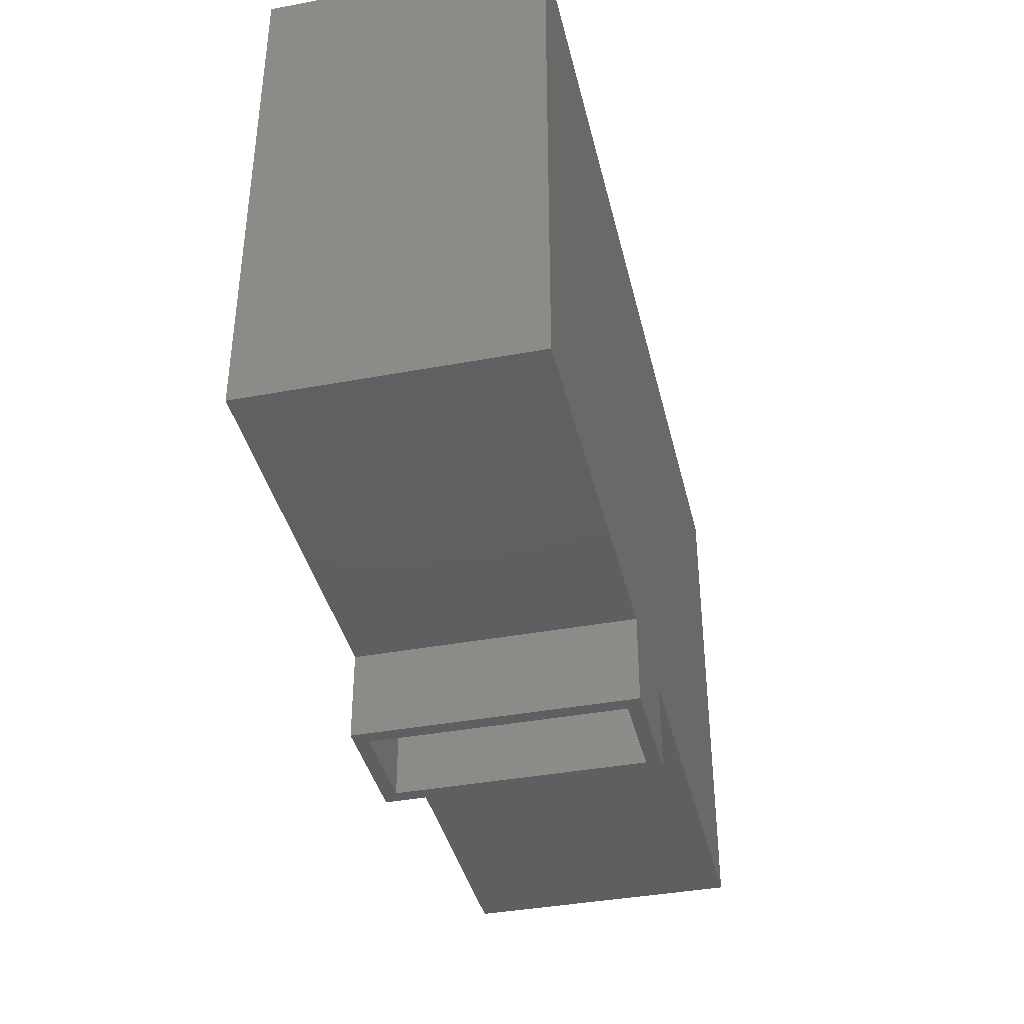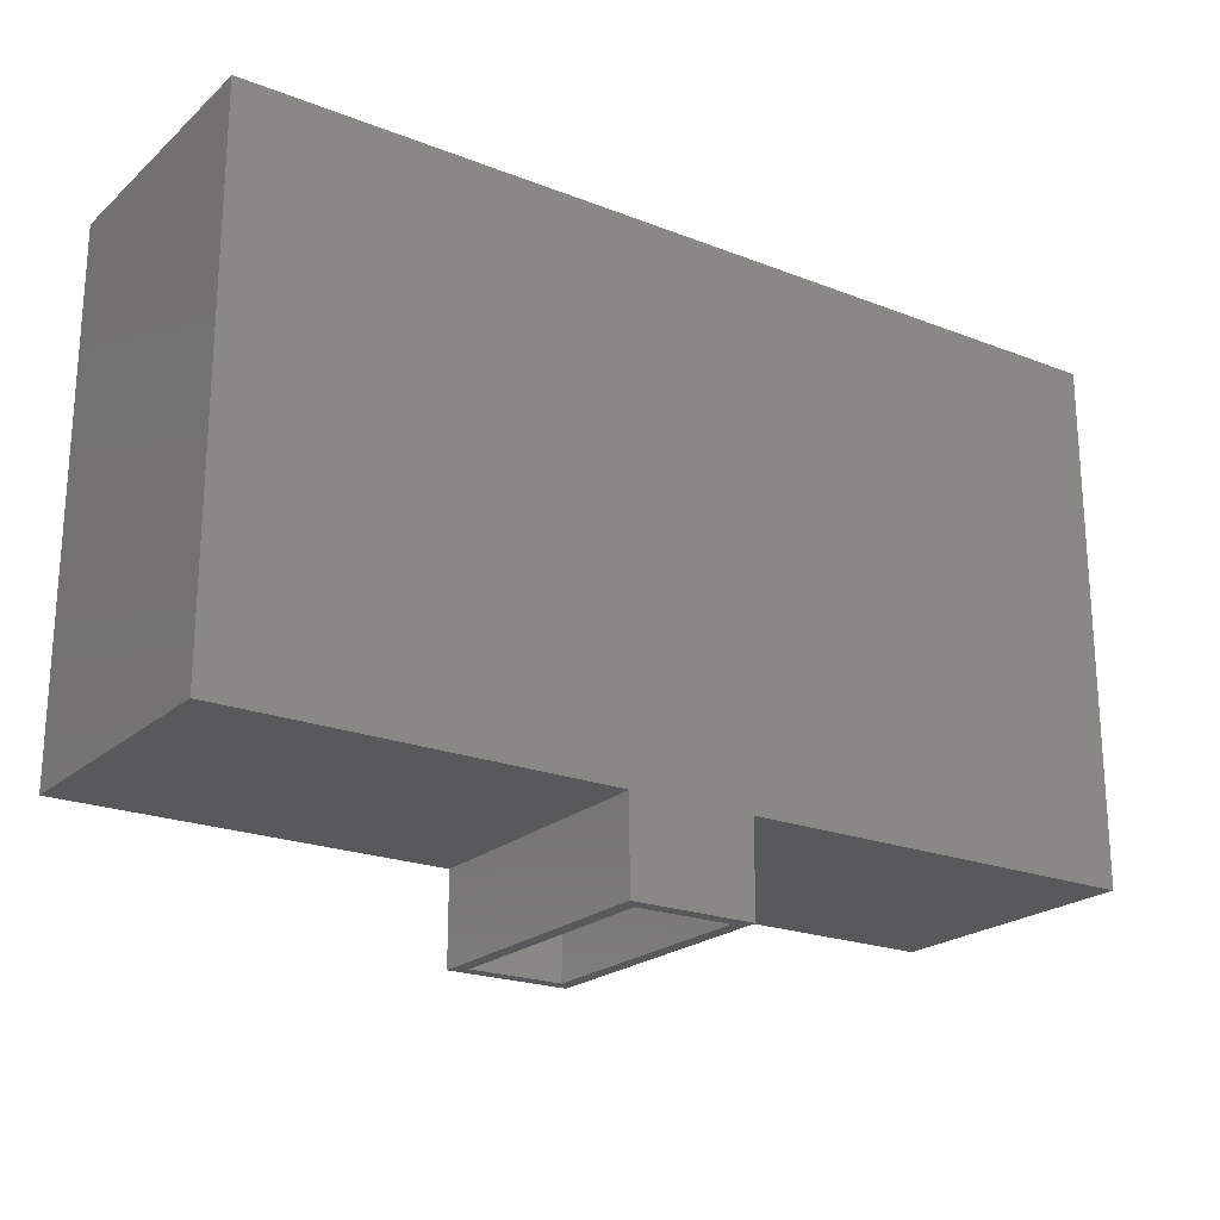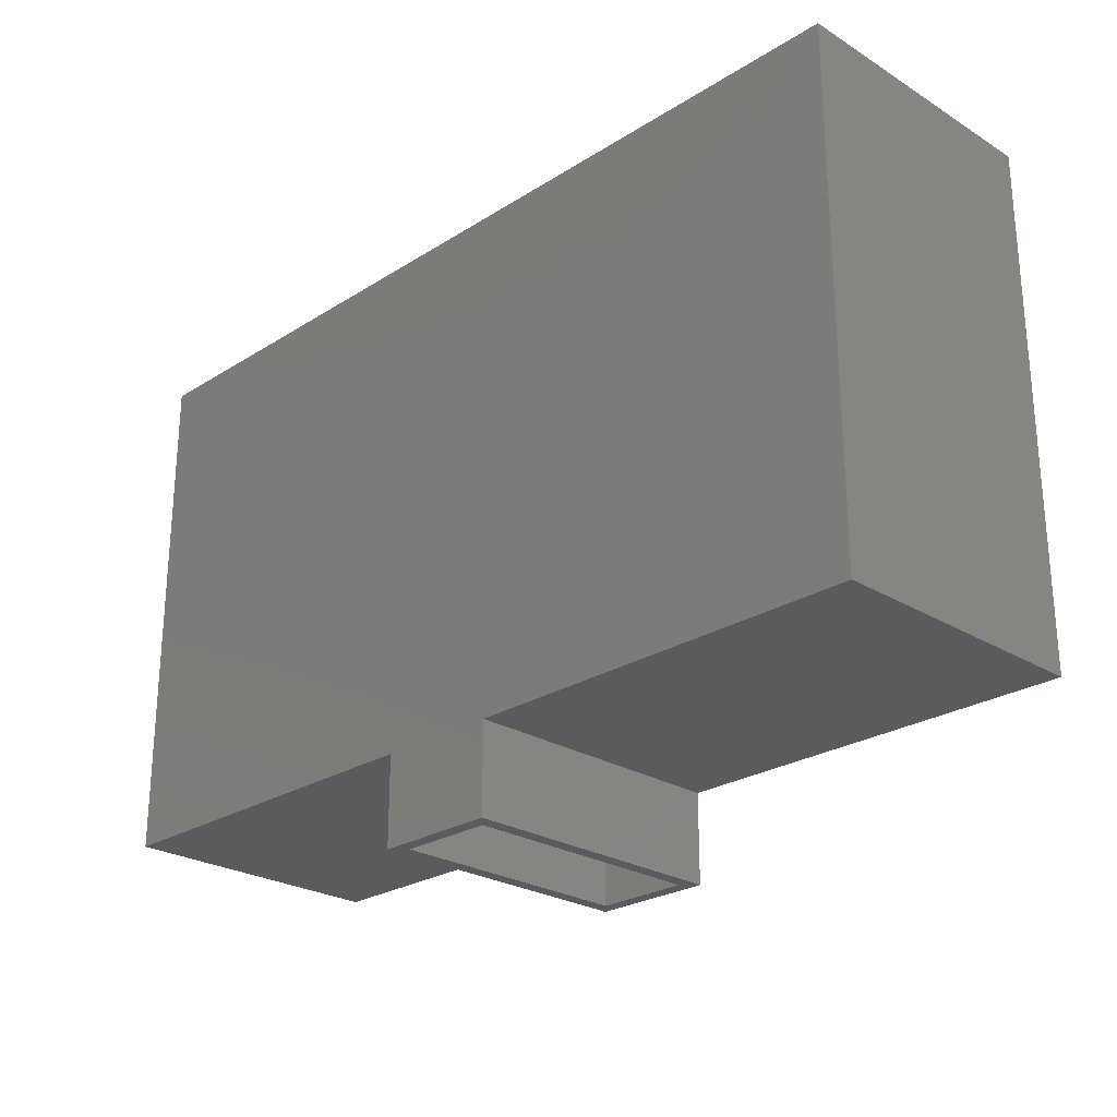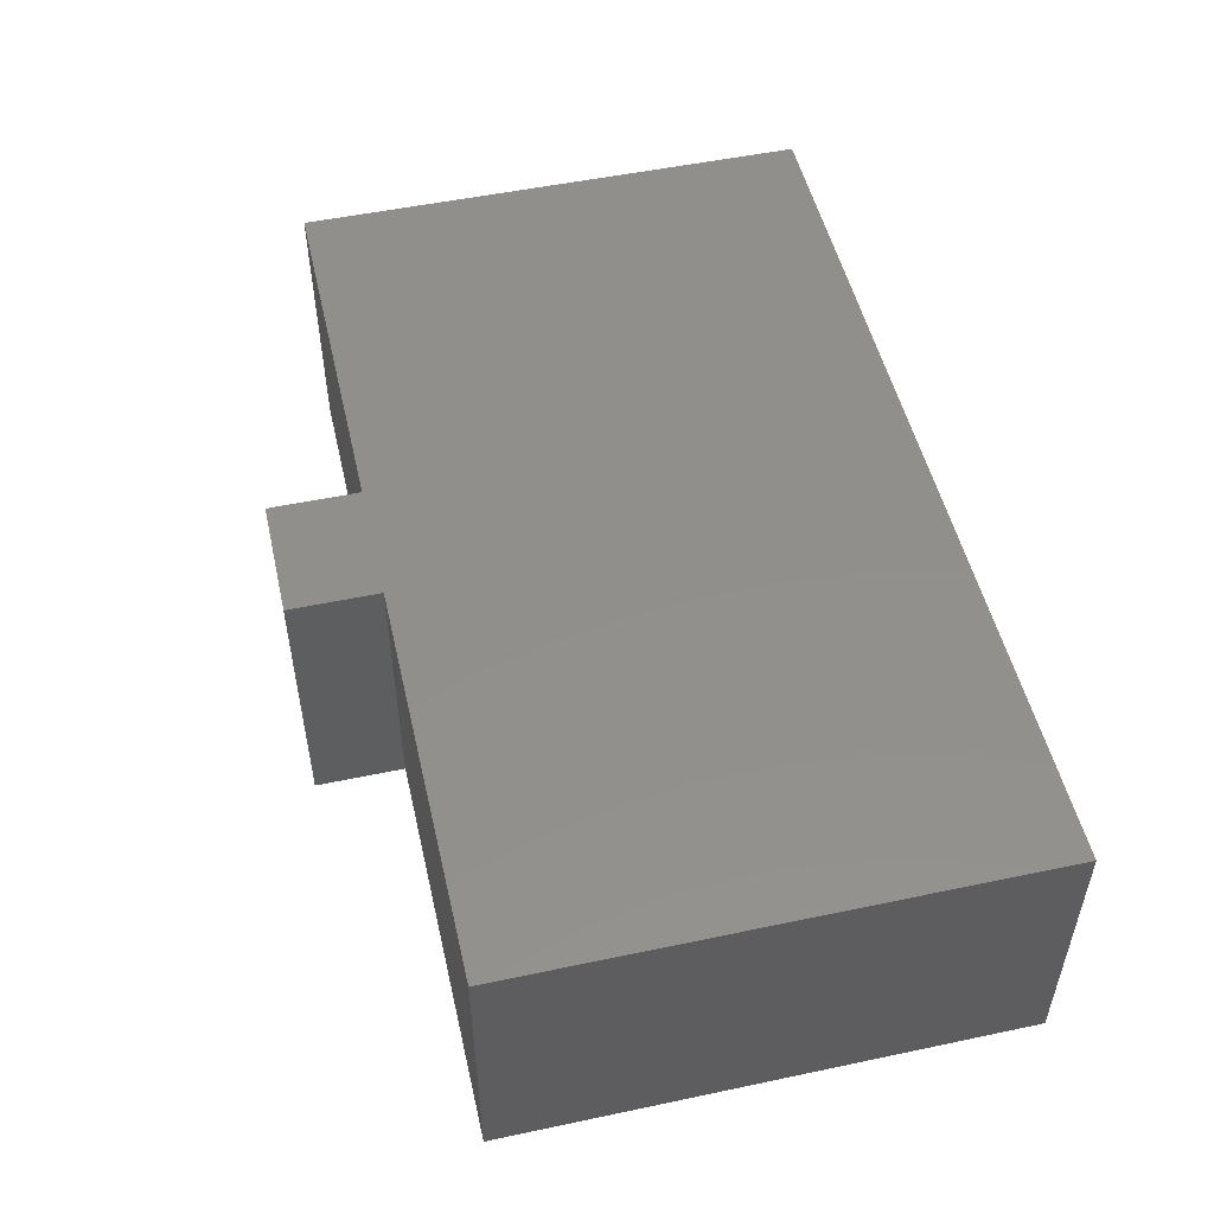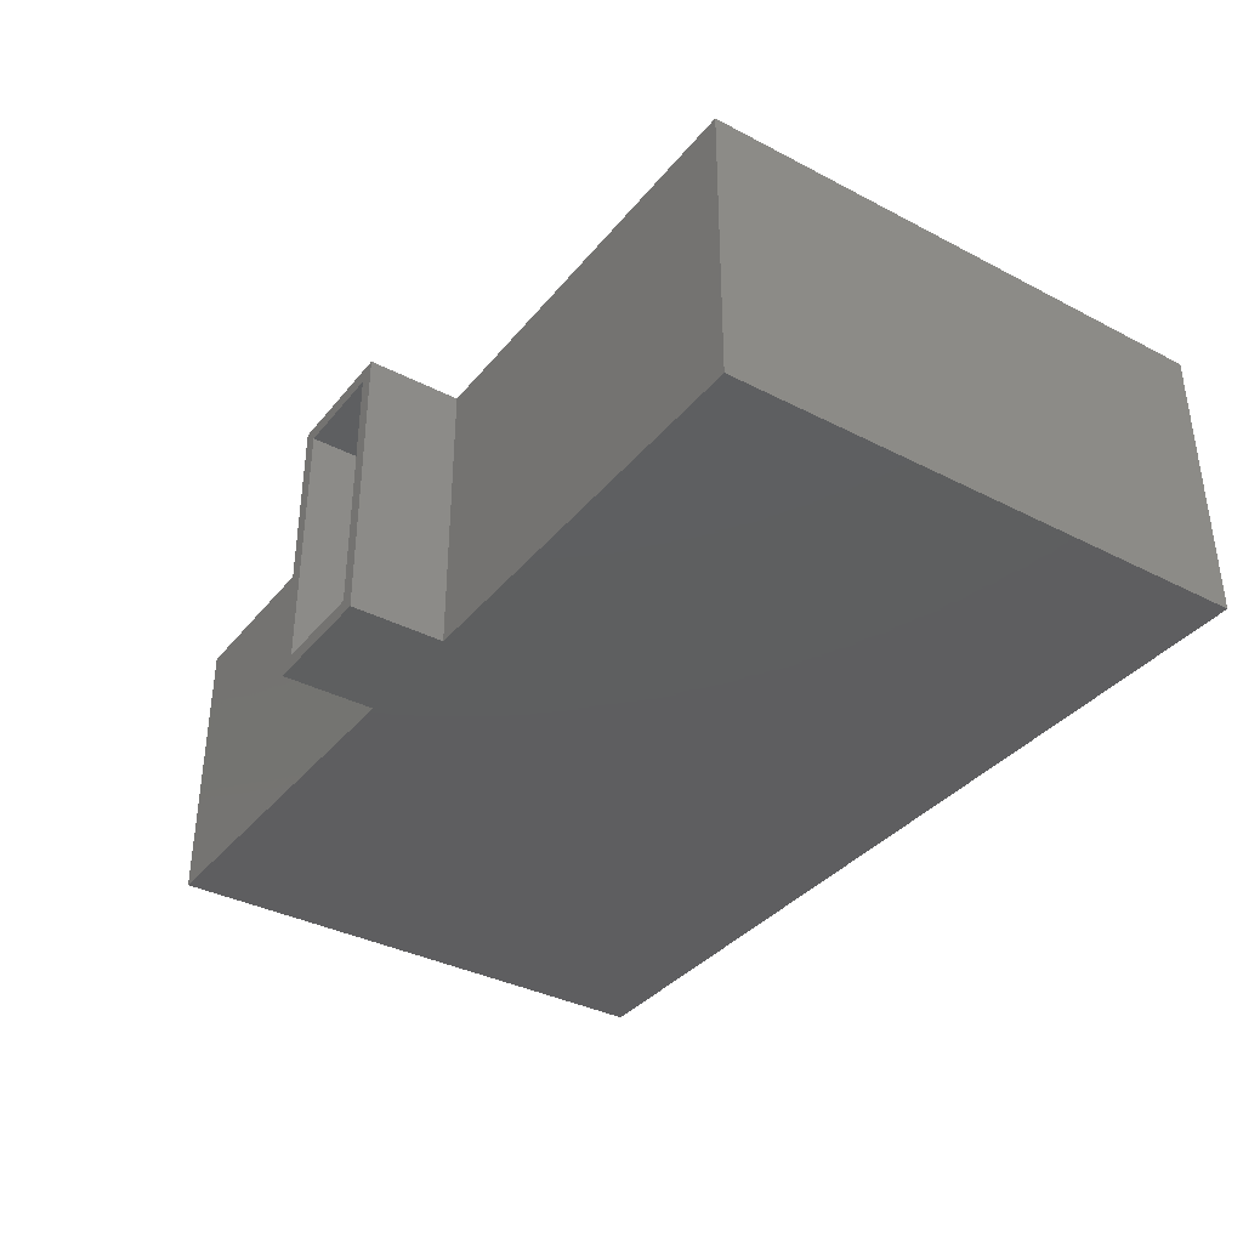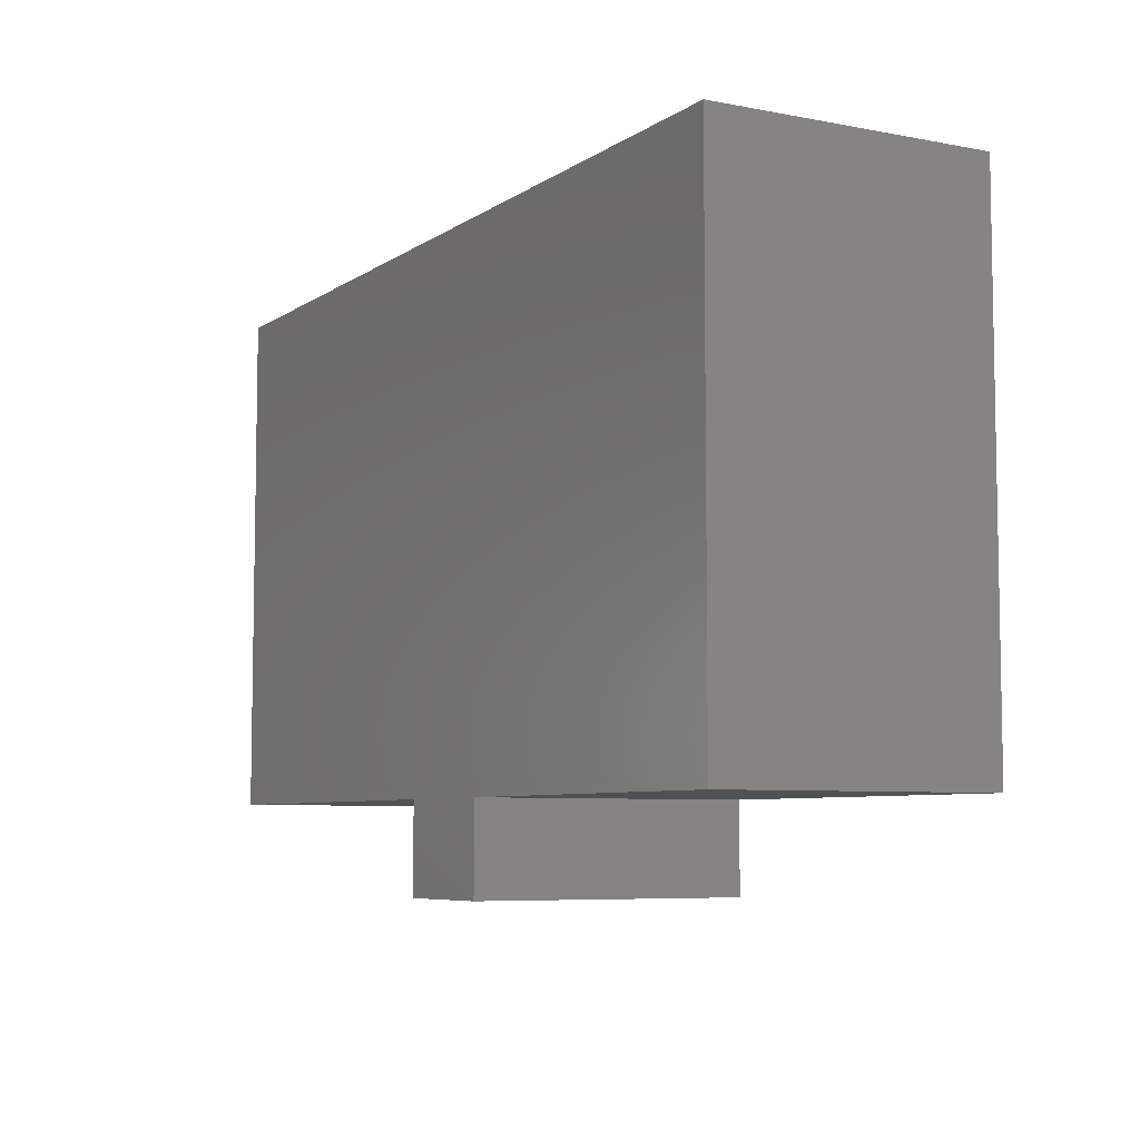
<metadata>
{"format":"stl","ext":"stl","renderer":"f3d","projection":"perspective","resolution":1024,"background":"white","views":[{"elev":-39.1,"azim":-76.9,"up":"+Y"},{"elev":-21.8,"azim":-34.3,"up":"+Y"},{"elev":-25.2,"azim":45.4,"up":"+Y"},{"elev":51.4,"azim":77.1,"up":"+Z"},{"elev":-36.3,"azim":56.0,"up":"+Z"},{"elev":-6.6,"azim":-119.2,"up":"+Y"}]}
</metadata>
<code>
# stl→obj: 32 verts, 60 faces
v 0.07887 -0.5876 -0.007812
v 0.05543 -0.5876 0.01562
v -0.1262 -0.5876 -0.007812
v -0.1028 -0.5876 0.01562
v -0.1262 -0.5876 0.4531
v -0.1028 -0.5876 0.4297
v 0.07887 -0.5876 0.4531
v 0.05543 -0.5876 0.4297
v -0.1028 -0.4141 0.01562
v -0.1028 -0.4141 0.4297
v 0.05543 -0.4141 0.01562
v 0.05543 -0.4141 0.4297
v 0.7344 -0.4141 0.01562
v 0.7344 0.4073 0.01562
v -0.7344 0.4073 0.01562
v -0.7344 -0.4141 0.01562
v 0.7344 0.4073 0.4297
v 0.7344 -0.4141 0.4297
v -0.7344 0.4073 0.4297
v -0.7344 -0.4141 0.4297
v 0.07887 -0.4375 0.4531
v 0.07887 -0.4375 -0.007812
v 0.7578 -0.4375 0.4531
v 0.7578 -0.4375 -0.007812
v -0.7578 -0.4375 0.4531
v -0.7578 -0.4375 -0.007812
v -0.1262 -0.4375 0.4531
v -0.1262 -0.4375 -0.007812
v 0.7578 0.4308 0.4531
v 0.7578 0.4308 -0.007812
v -0.7578 0.4308 0.4531
v -0.7578 0.4308 -0.007812
f 1 2 3
f 3 2 4
f 3 4 5
f 5 4 6
f 5 6 7
f 7 6 8
f 7 8 1
f 1 8 2
f 9 10 4
f 4 10 6
f 2 8 11
f 11 8 12
f 11 13 14
f 11 14 9
f 11 9 4
f 11 4 2
f 15 16 14
f 14 16 9
f 12 8 6
f 12 6 10
f 12 10 17
f 12 17 18
f 19 17 20
f 20 17 10
f 21 22 23
f 23 22 24
f 25 26 27
f 27 26 28
f 28 3 27
f 27 3 5
f 1 22 7
f 7 22 21
f 23 24 29
f 29 24 30
f 29 30 31
f 31 30 32
f 31 32 25
f 25 32 26
f 22 1 3
f 22 3 28
f 22 28 30
f 22 30 24
f 32 30 26
f 26 30 28
f 21 23 29
f 21 29 27
f 21 27 5
f 21 5 7
f 31 25 29
f 29 25 27
f 12 18 11
f 11 18 13
f 20 10 16
f 16 10 9
f 18 17 13
f 13 17 14
f 17 19 14
f 14 19 15
f 19 20 15
f 15 20 16

</code>
